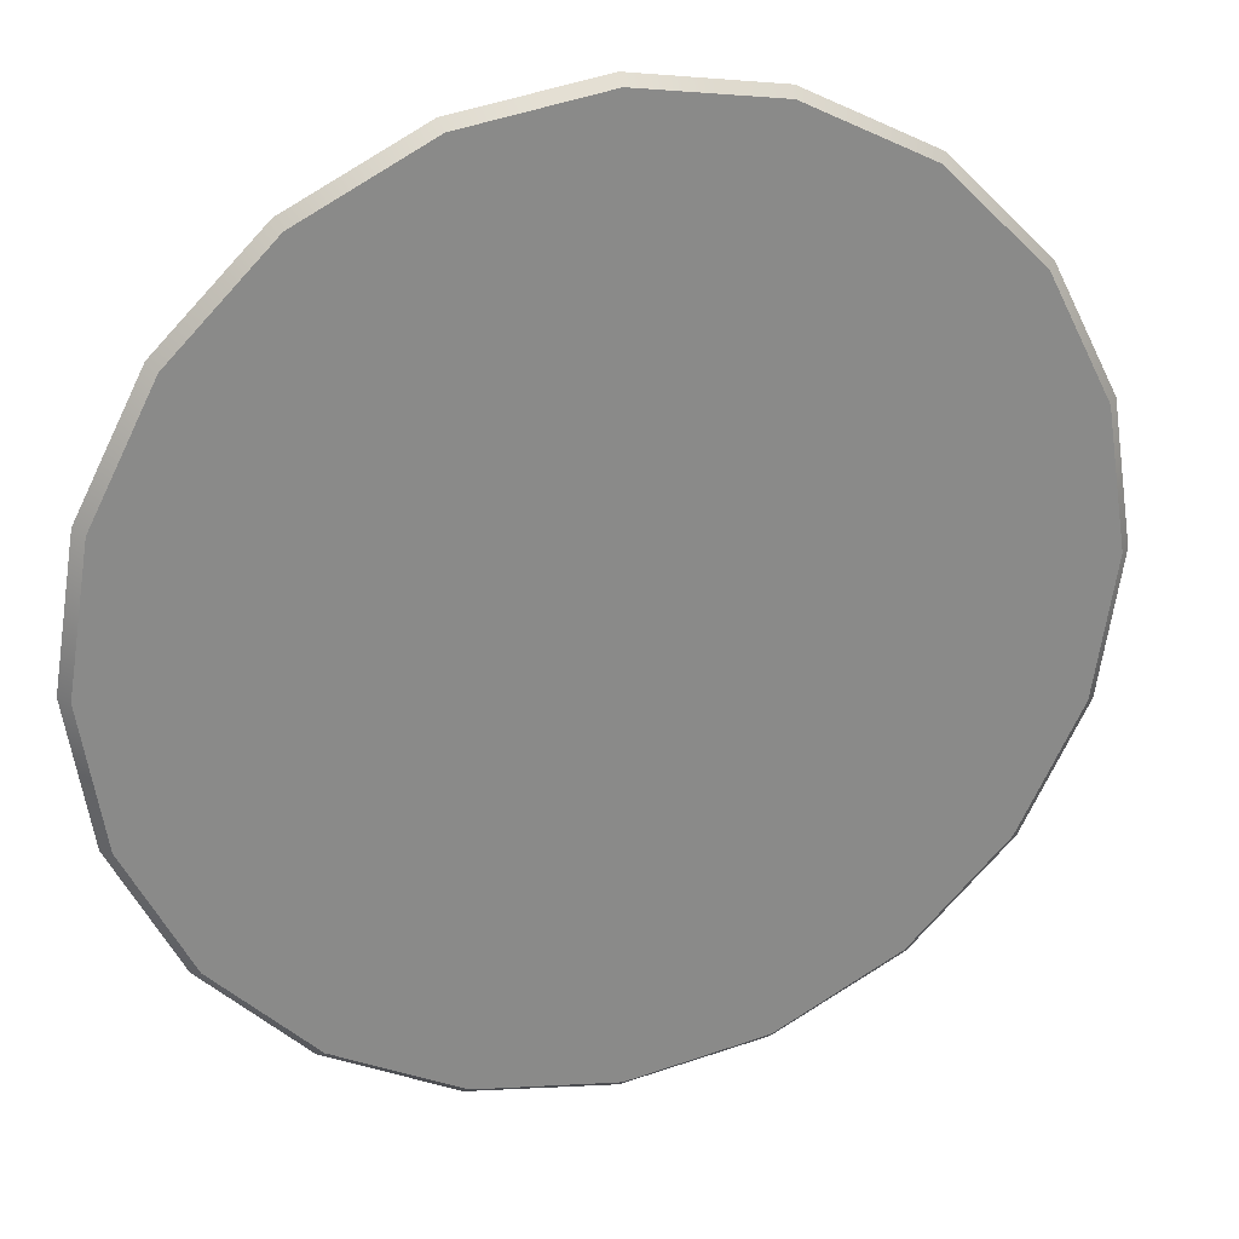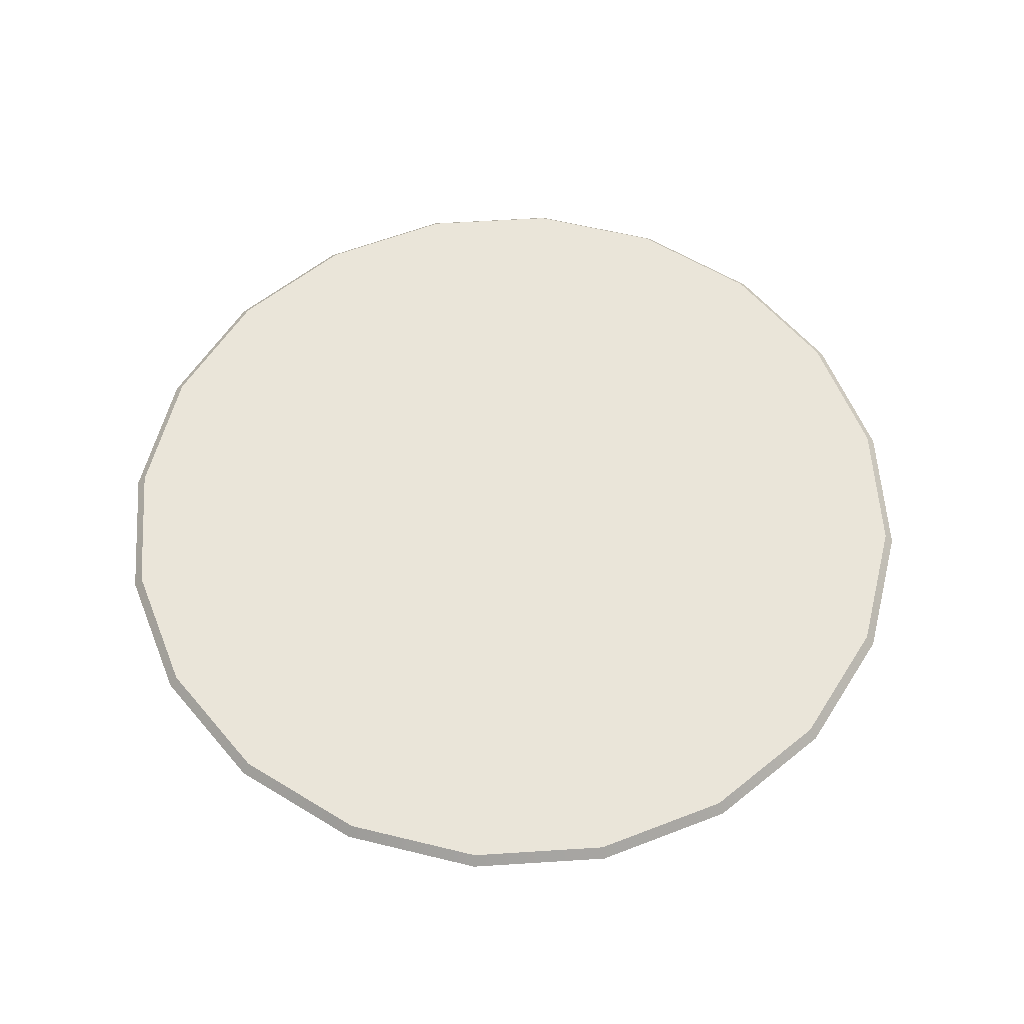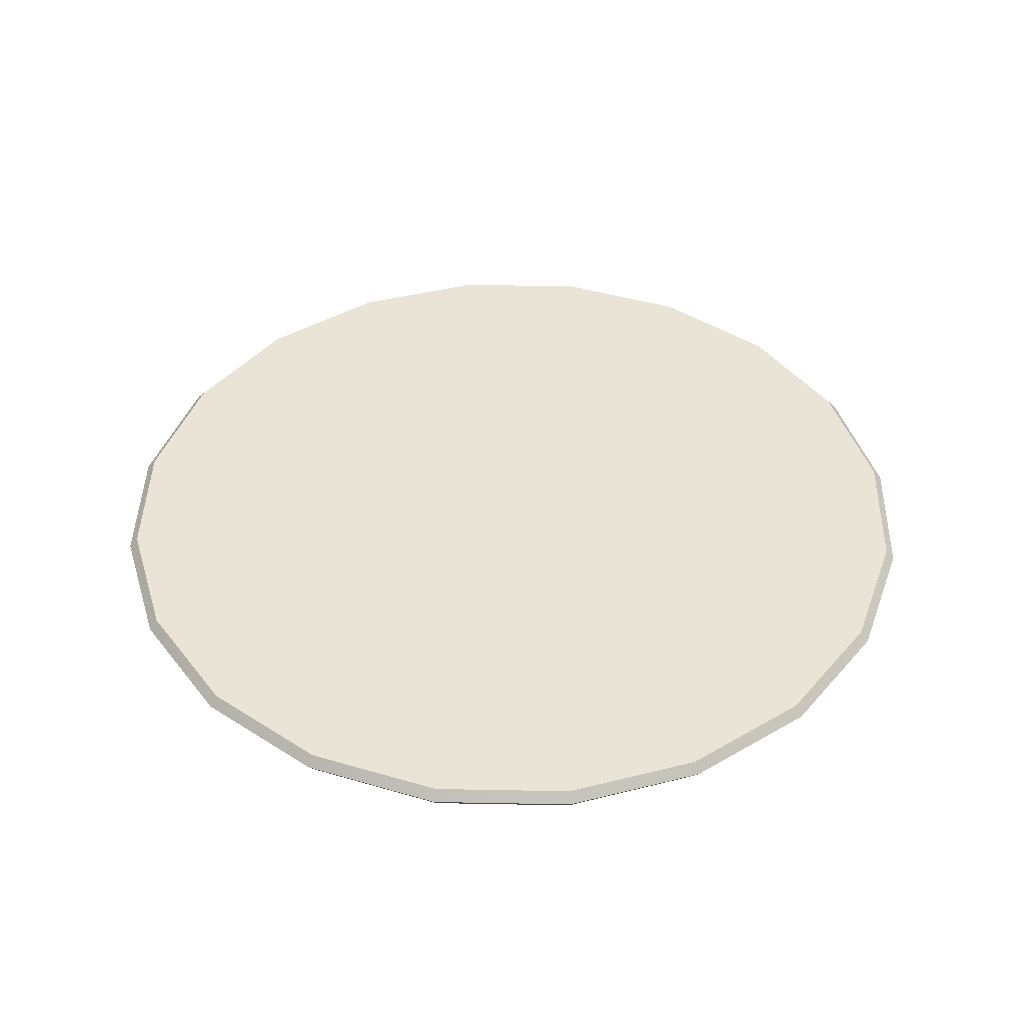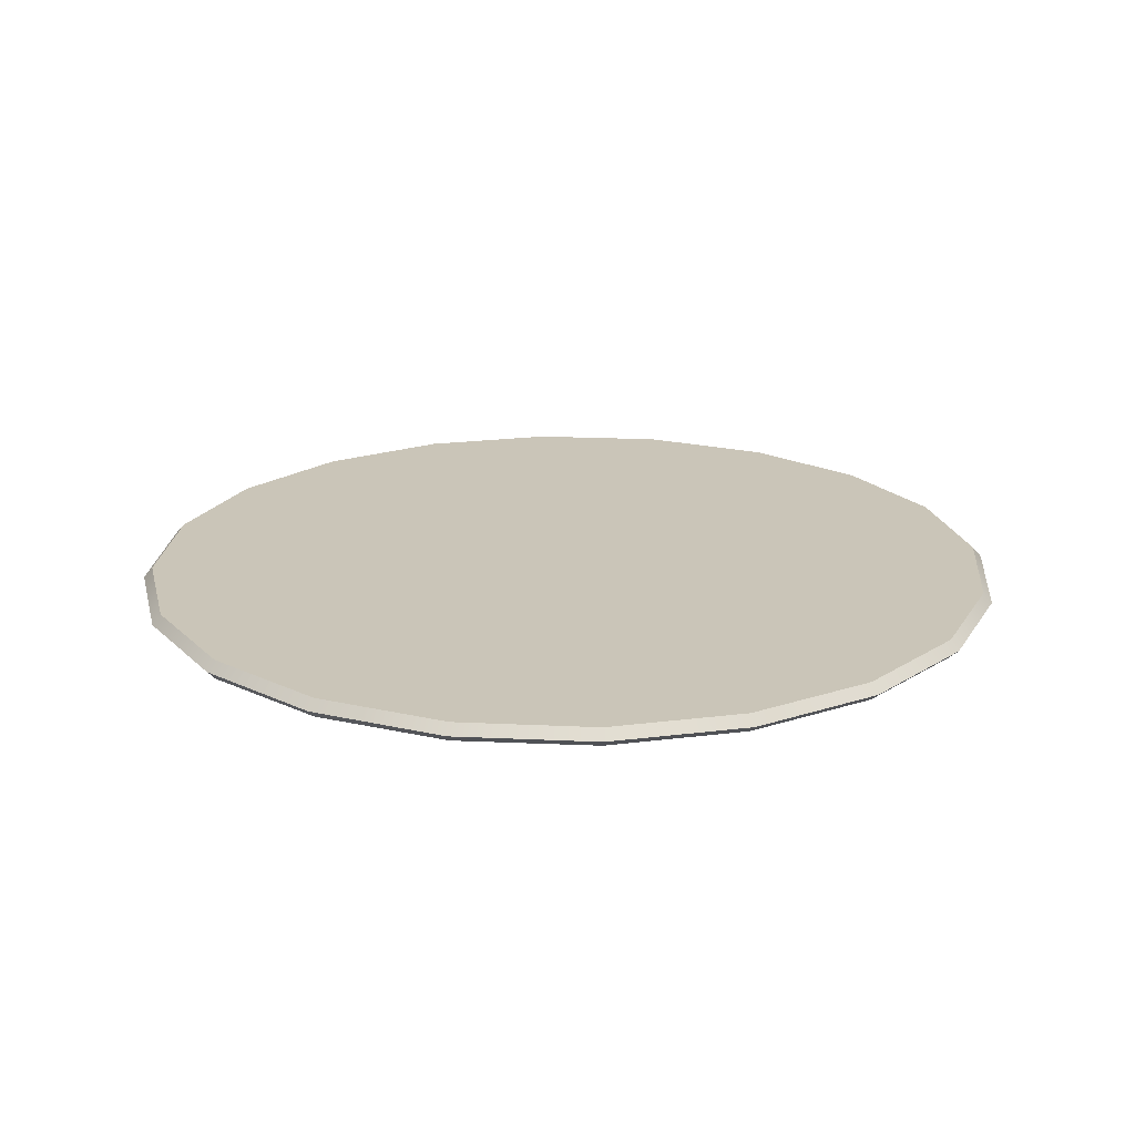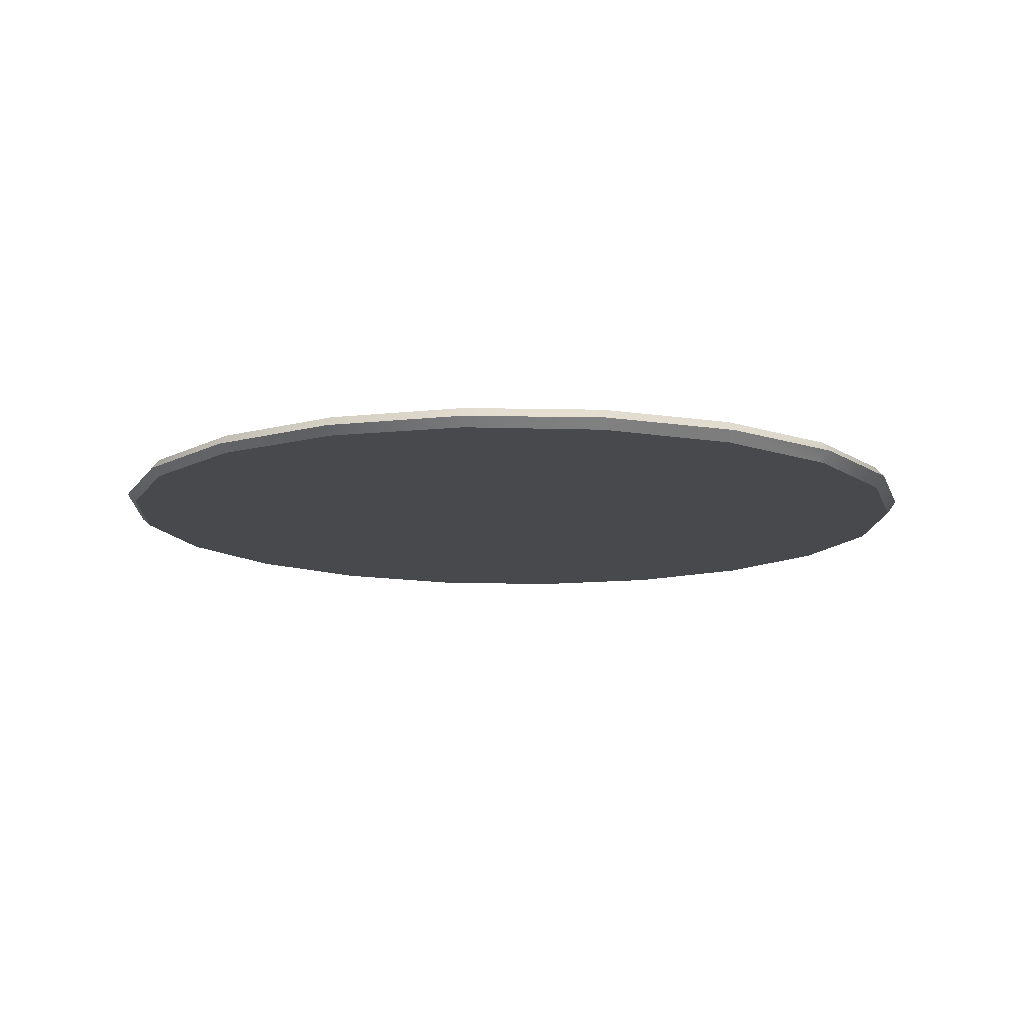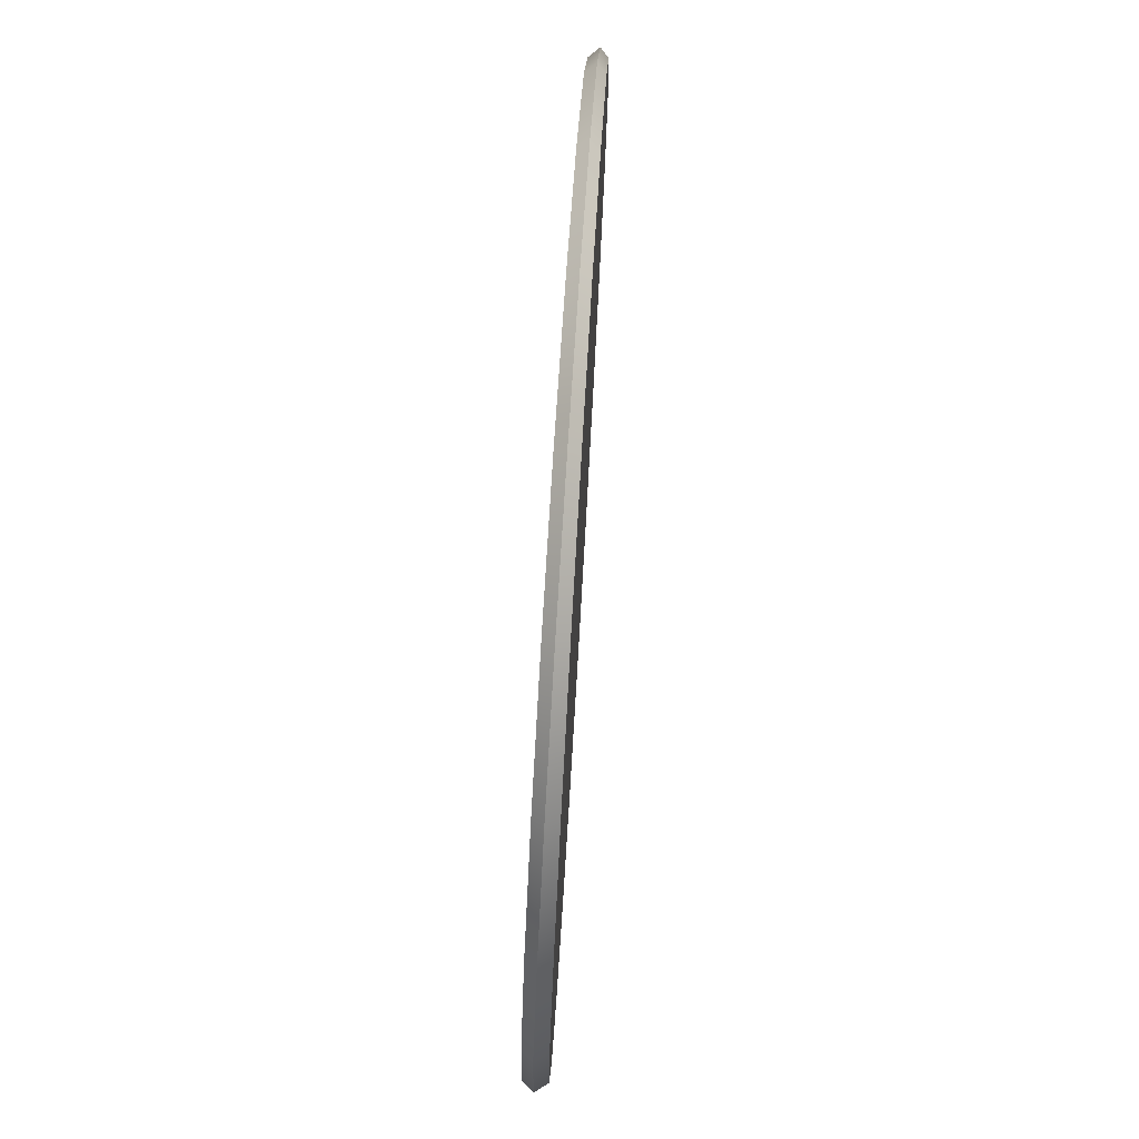
<metadata>
{"format":"obj","ext":"obj","renderer":"f3d","projection":"perspective","resolution":1024,"background":"white","views":[{"elev":26.2,"azim":-17.6,"up":"+Z"},{"elev":58.6,"azim":-30.8,"up":"+Y"},{"elev":42.7,"azim":-79.7,"up":"+Y"},{"elev":20.4,"azim":67.9,"up":"+Y"},{"elev":-12.0,"azim":168.2,"up":"+Y"},{"elev":78.6,"azim":-86.3,"up":"+Z"}]}
</metadata>
<code>
g Tortilla_Raw
v 0.4804 0.04414 -0.1561
v 0.4708 0.05557 -0.153
v 0.4005 0.05557 -0.291
v 0.4087 0.04414 -0.2969
v 0.291 0.05557 -0.4005
v 0.2969 0.04414 -0.4087
v 0.153 0.05557 -0.4708
v 0.1561 0.04414 -0.4804
v 7.629e-08 0.05557 -0.495
v 7.629e-08 0.04414 -0.5051
v -0.153 0.05557 -0.4708
v -0.1561 0.04414 -0.4804
v -0.2875 0.05557 -0.4022
v -0.2969 0.04414 -0.4087
v -0.291 0.05557 -0.4005
v -0.4005 0.05557 -0.291
v -0.4087 0.04414 -0.2969
v -0.4708 0.05557 -0.153
v -0.4804 0.04414 -0.1561
v -0.495 0.05557 0
v -0.5051 0.04414 0
v -0.4708 0.05557 0.153
v -0.4804 0.04414 0.1561
v -0.4005 0.05557 0.291
v -0.4087 0.04414 0.2969
v -0.291 0.05557 0.4005
v -0.2969 0.04414 0.4087
v -0.153 0.05557 0.4708
v -0.1561 0.04414 0.4804
v 7.629e-08 0.05557 0.495
v 7.629e-08 0.04414 0.5051
v 0.153 0.05557 0.4708
v 0.1561 0.04414 0.4804
v 0.291 0.05557 0.4005
v 0.2969 0.04414 0.4087
v 0.4005 0.05557 0.291
v 0.4087 0.04414 0.2969
v 0.4708 0.05557 0.153
v 0.4804 0.04414 0.1561
v 0.495 0.05557 0
v 0.5051 0.04414 0
v 0.4708 0.03539 -0.153
v 0.4804 0.04414 -0.1561
v 0.4087 0.04414 -0.2969
v 0.4005 0.03499 -0.291
v 0.2969 0.04414 -0.4087
v 0.291 0.03437 -0.4005
v 0.1561 0.04414 -0.4804
v 0.153 0.03359 -0.4708
v 7.629e-08 0.04414 -0.5051
v 3.242e-05 0.03272 -0.495
v -0.1561 0.04414 -0.4804
v -0.1529 0.03185 -0.4708
v -0.283 0.03112 -0.4045
v -0.2969 0.04414 -0.4087
v -0.2909 0.03107 -0.4005
v -0.4087 0.04414 -0.2969
v -0.4004 0.03045 -0.291
v -0.4804 0.04414 -0.1561
v -0.4708 0.03005 -0.153
v -0.5051 0.04414 0
v -0.495 0.02991 0
v -0.4804 0.04414 0.1561
v -0.4708 0.03005 0.153
v -0.4087 0.04414 0.2969
v -0.4004 0.03045 0.291
v -0.2969 0.04414 0.4087
v -0.2909 0.03107 0.4005
v -0.1561 0.04414 0.4804
v -0.1529 0.03185 0.4708
v 7.629e-08 0.04414 0.5051
v 3.242e-05 0.03272 0.495
v 0.1561 0.04414 0.4804
v 0.153 0.03359 0.4708
v 0.2969 0.04414 0.4087
v 0.291 0.03437 0.4005
v 0.4087 0.04414 0.2969
v 0.4005 0.03499 0.291
v 0.4804 0.04414 0.1561
v 0.4708 0.03539 0.153
v 0.5051 0.04414 0
v 0.495 0.03552 0
v 7.629e-08 0.05557 -0.153
v 7.629e-08 0.05557 -0.291
v 0.153 0.05557 -0.291
v 0.153 0.05557 -0.153
v -0.153 0.05557 -0.153
v -0.153 0.05557 -0.291
v 0.291 0.05557 -0.291
v 0.291 0.05557 -0.153
v 0.4005 0.05557 -0.291
v 0.4005 0.05557 -0.153
v 0.4708 0.05557 -0.153
v -0.2886 0.05557 -0.153
v -0.288 0.05557 -0.291
v -0.4005 0.05557 -0.153
v -0.4005 0.05557 -0.291
v -0.4708 0.05557 -0.153
v -0.4708 0.05557 0
v -0.495 0.05557 0
v -0.4708 0.05557 0.153
v -0.4005 0.05557 0
v -0.4005 0.05557 0.153
v -0.2892 0.05557 3.052e-07
v -0.2899 0.05557 0.153
v -0.153 0.05557 0
v -0.153 0.05557 0.153
v 7.629e-08 0.05557 0
v 7.629e-08 0.05557 0.153
v 0.153 0.05557 0
v 0.153 0.05557 0.153
v 0.291 0.05557 0
v 0.291 0.05557 0.153
v 0.4005 0.05557 0
v 0.4005 0.05557 0.153
v 0.4708 0.05557 -1.526e-07
v 0.4708 0.05557 0.153
v 0.495 0.05557 0
v 0.4005 0.05557 0.291
v 0.291 0.05557 0.291
v 0.291 0.05557 0.4005
v 0.153 0.05557 0.291
v 0.153 0.05557 0.4005
v 7.629e-08 0.05557 0.4005
v 7.629e-08 0.05557 0.291
v -0.153 0.05557 0.4005
v -0.153 0.05557 0.291
v -0.291 0.05557 0.4005
v -0.2905 0.05557 0.291
v -0.4005 0.05557 0.291
v -0.153 0.05557 0.4708
v 7.629e-08 0.05557 0.4708
v 0.153 0.05557 0.4708
v 7.629e-08 0.05557 0.495
v 3.242e-05 0.03272 0.153
v 3.242e-05 0.03272 0.291
v 0.153 0.03359 0.291
v 0.153 0.03359 0.153
v -0.1529 0.03185 0.153
v -0.1529 0.03185 0.291
v 0.291 0.03437 0.291
v 0.291 0.03437 0.153
v 0.4005 0.03499 0.291
v 0.4005 0.03499 0.153
v 0.4708 0.03539 0.153
v -0.2885 0.03108 0.153
v -0.2899 0.03108 0.291
v -0.4004 0.03045 0.153
v -0.4004 0.03045 0.291
v -0.4708 0.03005 0.153
v -0.4708 0.03005 0
v -0.495 0.02991 0
v -0.4708 0.03005 -0.153
v -0.4004 0.03045 0
v -0.4004 0.03045 -0.153
v -0.4004 0.03045 -0.291
v -0.2855 0.0311 -0.153
v -0.2842 0.03111 -0.291
v -0.1529 0.03185 -0.153
v -0.1529 0.03185 -0.291
v 3.242e-05 0.03272 -0.153
v 3.242e-05 0.03272 -0.291
v 0.153 0.03359 -0.153
v 0.153 0.03359 -0.291
v 0.291 0.03437 -0.153
v 0.291 0.03437 -0.291
v 0.4005 0.03499 -0.291
v 0.4005 0.03499 -0.153
v 0.4708 0.03539 -0.153
v 0.4708 0.03539 -1.526e-07
v 0.495 0.03552 0
v 0.4005 0.03499 0
v 0.291 0.03437 0
v 0.153 0.03359 0
v 3.242e-05 0.03272 0
v -0.1529 0.03185 0
v -0.287 0.03109 1.526e-07
v 0.291 0.05557 -0.4005
v 0.153 0.05557 -0.3977
v 0.153 0.05557 -0.4708
v 7.629e-08 0.05557 -0.3947
v -0.153 0.05557 -0.3916
v -0.2876 0.05557 -0.389
v -0.153 0.05557 -0.4708
v -0.2875 0.05557 -0.4022
v -0.291 0.05557 -0.4005
v -0.2878 0.05557 -0.3889
v 7.629e-08 0.05557 -0.4708
v 7.629e-08 0.05557 -0.495
v -0.283 0.03112 -0.4045
v -0.2909 0.03107 -0.4005
v -0.1529 0.03185 -0.4036
v -0.1529 0.03185 -0.4708
v 3.242e-05 0.03272 -0.4025
v 3.242e-05 0.03272 -0.4708
v 0.153 0.03359 -0.4708
v 0.153 0.03359 -0.4014
v 0.291 0.03437 -0.4005
v 3.242e-05 0.03272 -0.495
v 0.291 0.03437 0.4005
v 0.153 0.03359 0.4005
v 0.153 0.03359 0.4708
v 3.242e-05 0.03272 0.4005
v 0.153 0.03359 0.4569
v 3.242e-05 0.03272 0.4638
v -0.1529 0.03185 0.4005
v -0.1529 0.03185 0.4708
v -0.2909 0.03107 0.4005
v 3.242e-05 0.03272 0.495
v 0.153 0.03359 0.4005
v 0.153 0.03359 0.4569
v 0.153 0.03359 0.4708
g Tortilla_Raw_0
f 3 2 1
f 4 3 1
f 5 3 4
f 6 5 4
f 7 5 6
f 8 7 6
f 9 7 8
f 10 9 8
f 11 9 10
f 12 11 10
f 13 11 12
f 12 14 13
f 14 15 13
f 16 15 14
f 17 16 14
f 18 16 17
f 19 18 17
f 20 18 19
f 21 20 19
f 22 20 21
f 23 22 21
f 24 22 23
f 25 24 23
f 26 24 25
f 27 26 25
f 28 26 27
f 29 28 27
f 30 28 29
f 31 30 29
f 32 30 31
f 33 32 31
f 34 32 33
f 35 34 33
f 36 34 35
f 37 36 35
f 38 36 37
f 39 38 37
f 40 38 39
f 41 40 39
f 2 40 41
f 1 2 41
f 44 43 42
f 45 44 42
f 46 44 45
f 47 46 45
f 48 46 47
f 49 48 47
f 50 48 49
f 51 50 49
f 52 50 51
f 53 52 51
f 52 53 54
f 54 55 52
f 54 56 55
f 57 55 56
f 58 57 56
f 59 57 58
f 60 59 58
f 61 59 60
f 62 61 60
f 63 61 62
f 64 63 62
f 65 63 64
f 66 65 64
f 67 65 66
f 68 67 66
f 69 67 68
f 70 69 68
f 71 69 70
f 72 71 70
f 73 71 72
f 74 73 72
f 75 73 74
f 76 75 74
f 77 75 76
f 78 77 76
f 79 77 78
f 80 79 78
f 81 79 80
f 82 81 80
f 43 81 82
f 42 43 82
f 85 84 83
f 86 85 83
f 83 84 87
f 84 88 87
f 89 85 86
f 90 89 86
f 89 90 91
f 90 92 91
f 92 93 91
f 87 88 94
f 88 95 94
f 94 95 96
f 95 97 96
f 96 97 98
f 96 98 99
f 99 98 100
f 99 100 101
f 102 99 101
f 102 96 99
f 94 96 102
f 103 102 101
f 104 102 103
f 104 94 102
f 105 104 103
f 106 104 105
f 107 106 105
f 108 106 107
f 109 108 107
f 110 108 109
f 111 110 109
f 112 110 111
f 113 112 111
f 112 113 114
f 113 115 114
f 114 115 116
f 115 117 116
f 116 117 118
f 116 118 93
f 114 116 93
f 115 119 117
f 120 119 115
f 113 120 115
f 120 121 119
f 120 122 121
f 113 111 122
f 120 113 122
f 122 123 121
f 123 122 124
f 122 125 124
f 122 111 125
f 124 125 126
f 125 127 126
f 126 127 128
f 127 129 128
f 129 130 128
f 125 109 127
f 111 109 125
f 109 107 127
f 127 107 129
f 107 105 129
f 129 105 130
f 105 103 130
f 103 101 130
f 126 128 131
f 124 126 131
f 132 124 131
f 124 132 133
f 123 124 133
f 123 133 121
f 132 131 134
f 132 134 133
f 137 136 135
f 138 137 135
f 135 136 139
f 136 140 139
f 141 137 138
f 142 141 138
f 143 141 142
f 144 143 142
f 145 143 144
f 139 140 146
f 140 147 146
f 146 147 148
f 147 149 148
f 148 149 150
f 148 150 151
f 151 150 152
f 151 152 153
f 154 151 153
f 154 148 151
f 146 148 154
f 155 154 153
f 155 153 156
f 157 155 156
f 158 157 156
f 159 157 158
f 160 159 158
f 161 159 160
f 162 161 160
f 163 161 162
f 164 163 162
f 165 163 164
f 166 165 164
f 165 166 167
f 168 165 167
f 169 168 167
f 169 170 168
f 170 169 171
f 170 171 145
f 170 172 168
f 168 172 165
f 170 145 172
f 172 173 165
f 165 173 163
f 173 174 163
f 163 174 161
f 174 175 161
f 161 175 159
f 175 176 159
f 159 176 157
f 176 177 157
f 157 177 155
f 177 154 155
f 177 146 154
f 139 146 177
f 176 139 177
f 135 139 176
f 175 135 176
f 138 135 175
f 174 138 175
f 142 138 174
f 173 142 174
f 144 142 173
f 172 144 173
f 145 144 172
f 87 94 104
f 106 87 104
f 83 87 106
f 108 83 106
f 86 83 108
f 110 86 108
f 90 86 110
f 112 90 110
f 90 112 92
f 112 114 92
f 92 114 93
f 178 89 91
f 89 178 85
f 178 179 85
f 178 180 179
f 85 179 84
f 179 181 84
f 179 180 181
f 84 181 88
f 181 182 88
f 88 182 95
f 182 183 95
f 182 184 183
f 184 185 183
f 183 185 186
f 187 183 186
f 183 187 95
f 187 186 97
f 97 95 187
f 188 184 182
f 181 188 182
f 180 188 181
f 180 189 188
f 188 189 184
f 156 191 190
f 158 156 190
f 160 158 190
f 192 160 190
f 192 190 193
f 194 192 193
f 195 194 193
f 194 195 196
f 197 194 196
f 197 196 198
f 164 197 198
f 197 164 194
f 166 164 198
f 166 198 167
f 164 162 194
f 162 160 192
f 194 162 192
f 195 193 199
f 195 199 196
f 143 200 141
f 141 200 137
f 200 201 137
f 200 202 201
f 137 201 136
f 201 203 136
f 201 204 203
f 204 205 203
f 204 202 205
f 203 205 206
f 205 207 206
f 206 207 208
f 206 208 147
f 147 208 149
f 140 206 147
f 203 206 140
f 136 203 140
f 202 209 205
f 205 209 207
f 212 211 210

</code>
